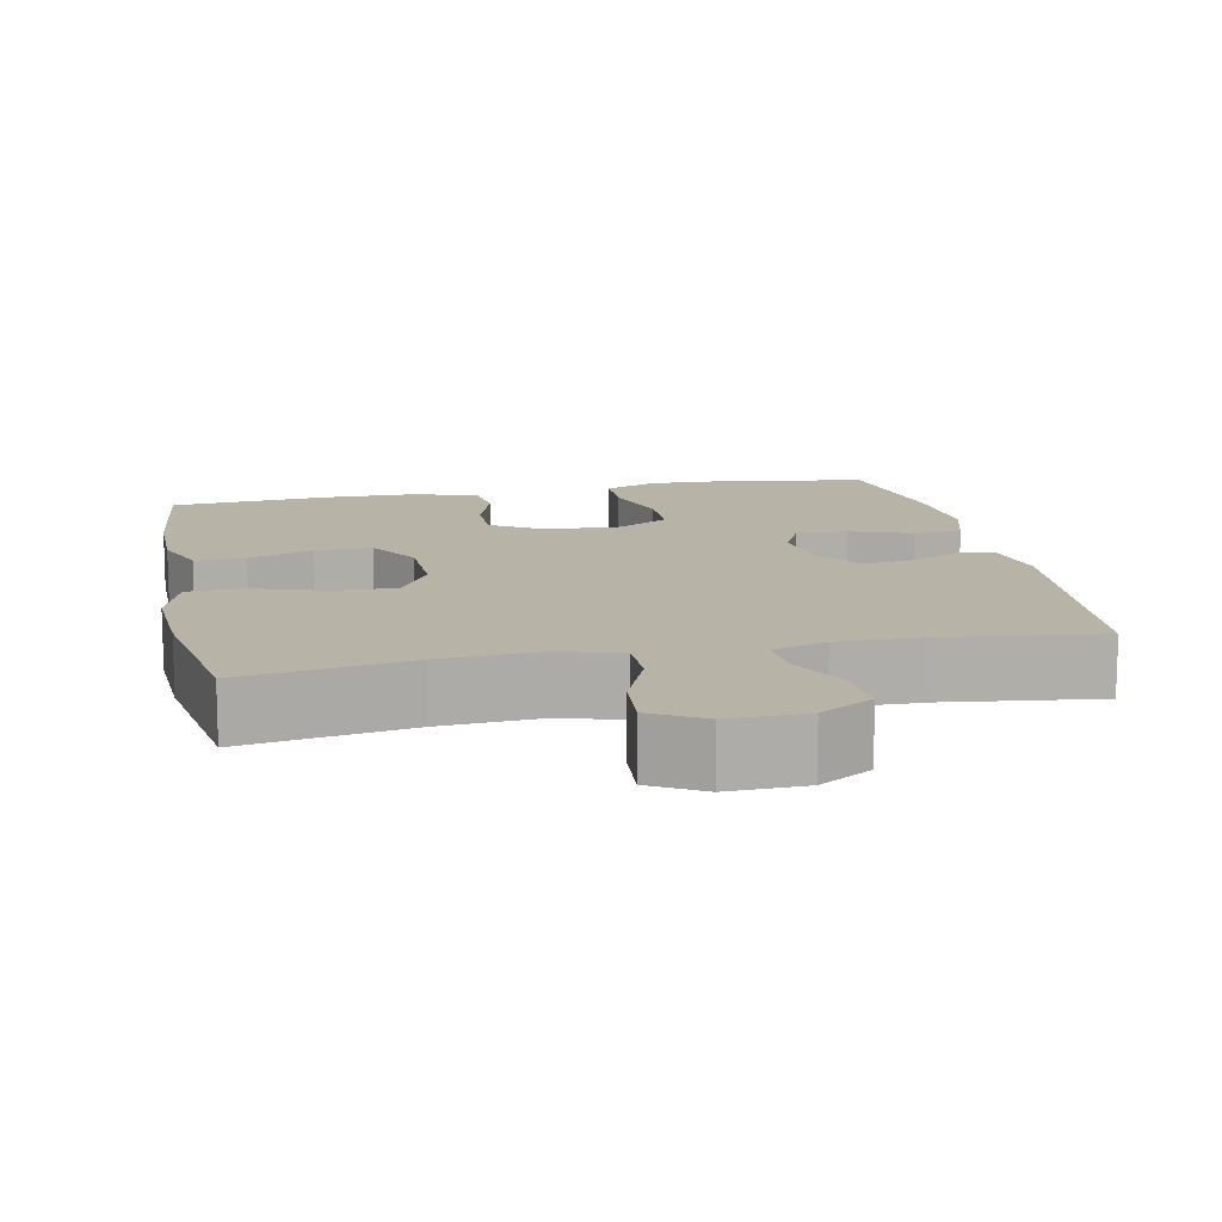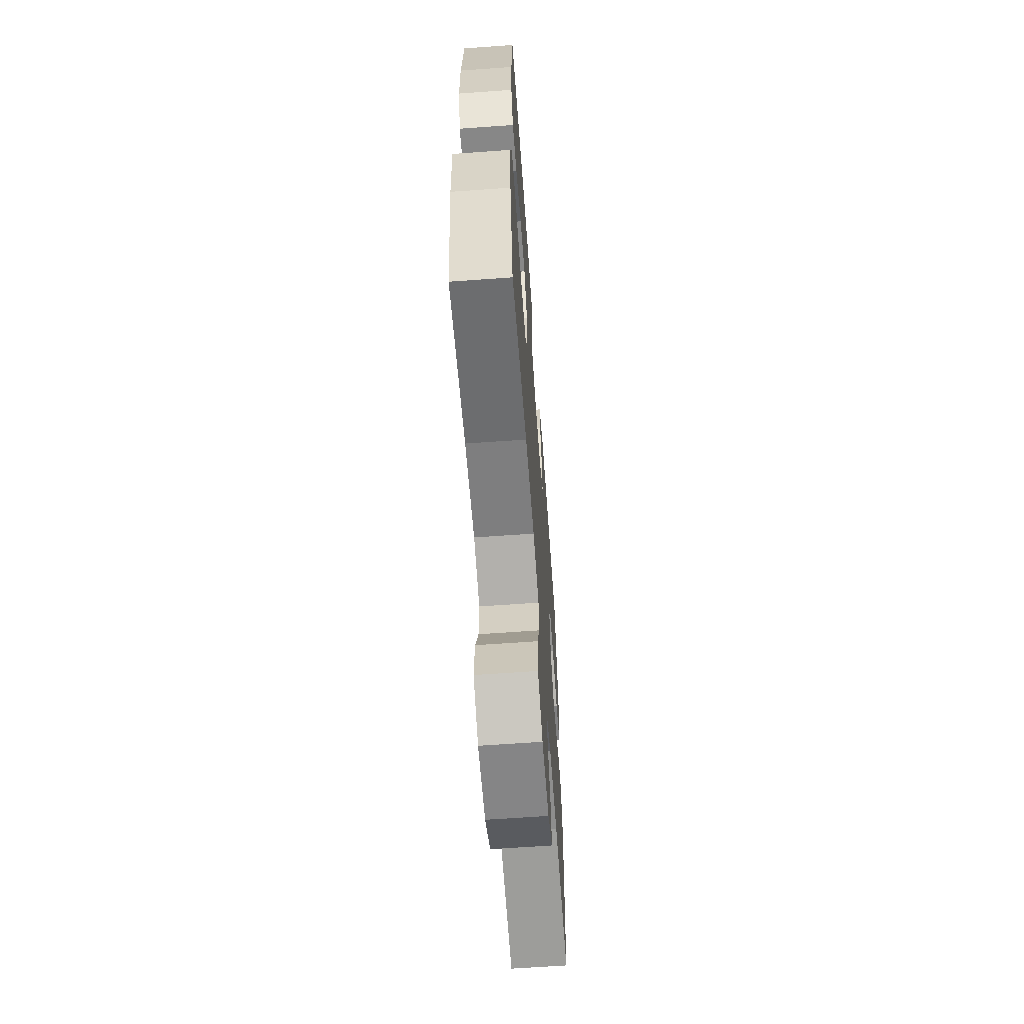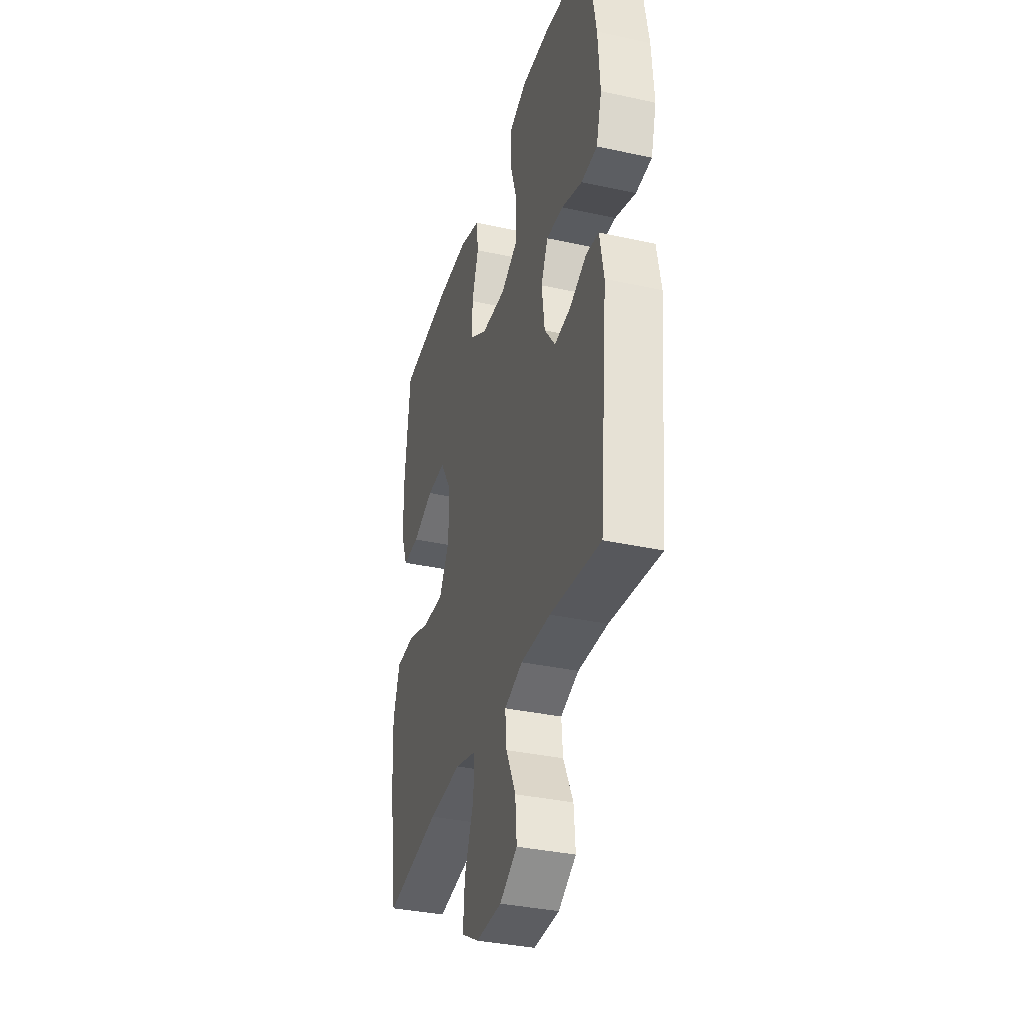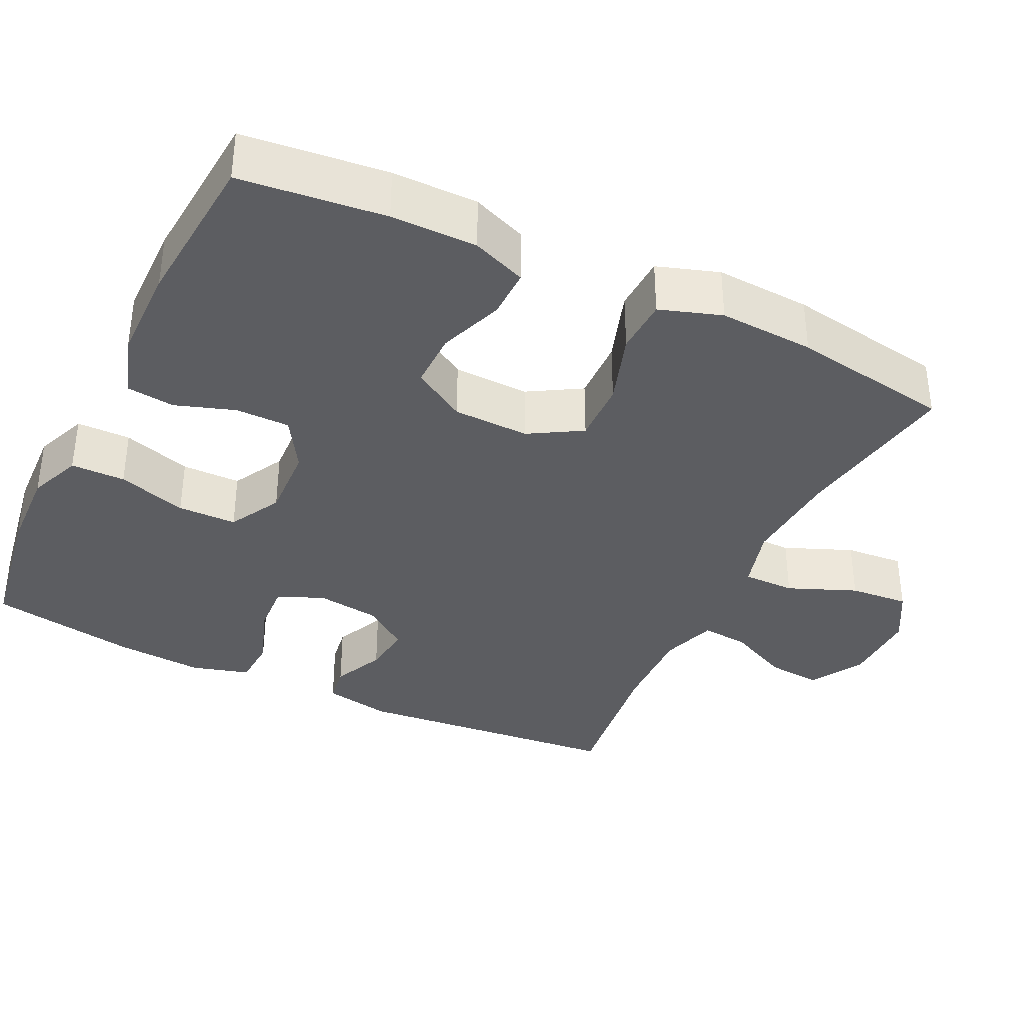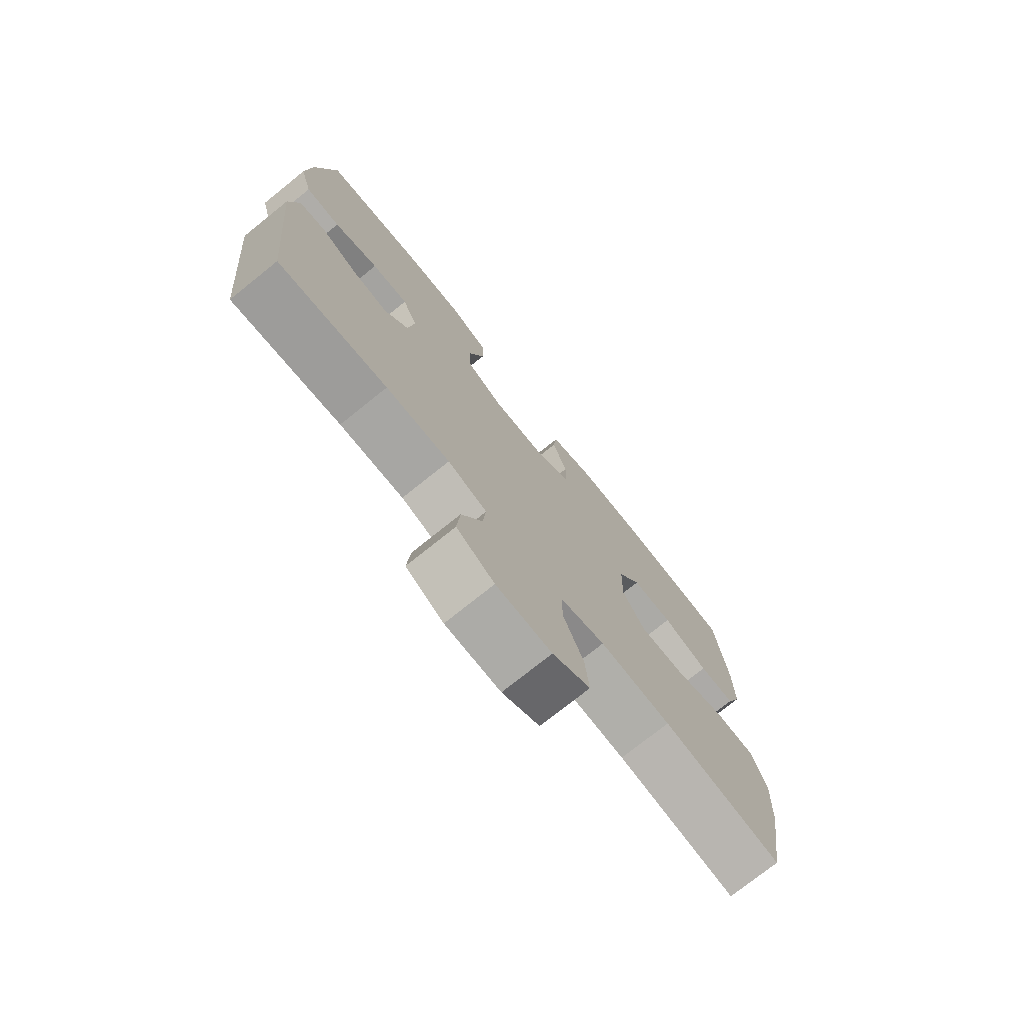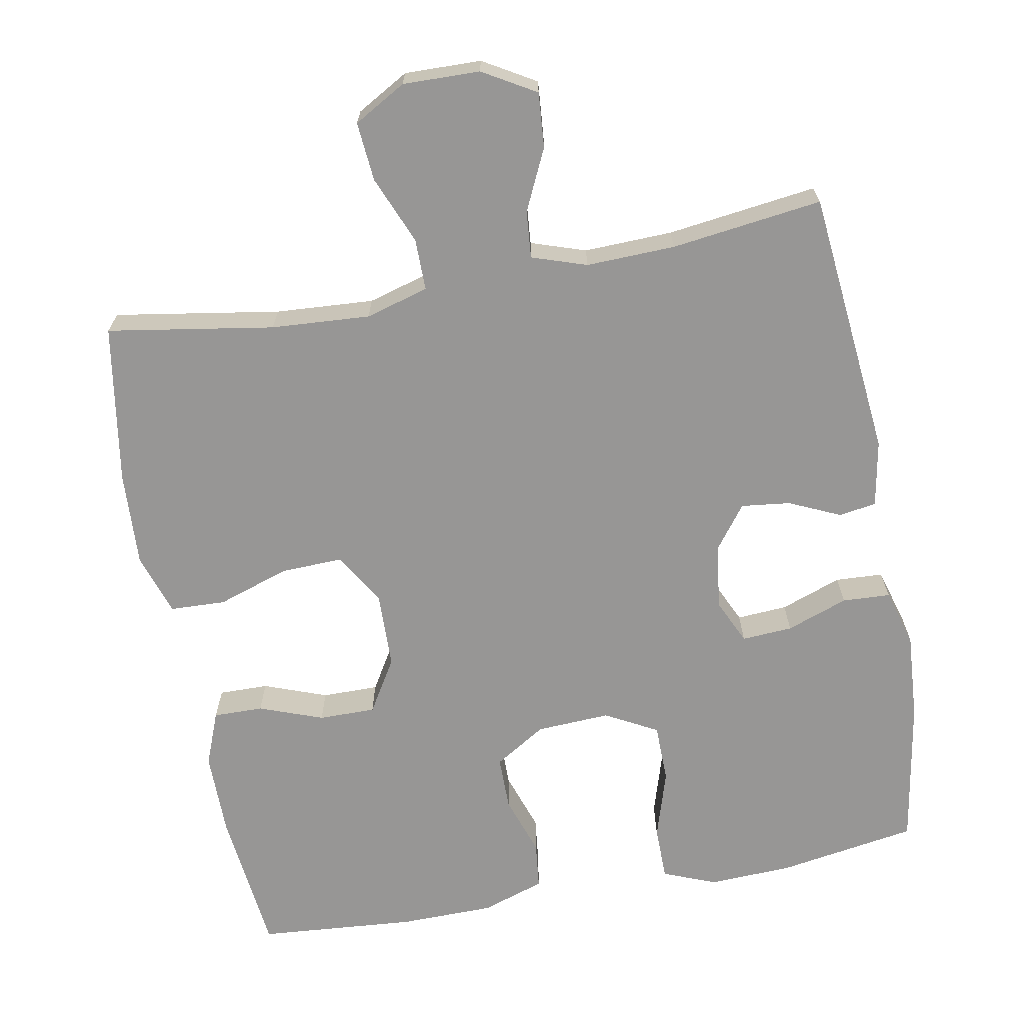
<metadata>
{"format":"obj","ext":"obj","renderer":"f3d","projection":"perspective","resolution":1024,"background":"white","views":[{"elev":12.9,"azim":168.4,"up":"+Y"},{"elev":-63.2,"azim":94.2,"up":"+Z"},{"elev":-35.3,"azim":-106.2,"up":"+Z"},{"elev":-36.7,"azim":64.2,"up":"+Y"},{"elev":-75.4,"azim":-51.3,"up":"+Z"},{"elev":-67.9,"azim":-169.4,"up":"+Y"}]}
</metadata>
<code>
o path2062
v -0.5258 0.0375 0.3419
v -0.5342 0.0375 0.2218
v -0.5116 0.0375 0.1438
v -0.4463 0.0375 0.1404
v -0.3623 0.0375 0.1705
v -0.2929 0.0375 0.1748
v -0.2647 0.0375 0.1133
v -0.2767 0.0375 0.02419
v -0.3212 0.0375 -0.03506
v -0.3882 0.0375 -0.02703
v -0.4582 0.0375 0.004875
v -0.5094 0.0375 -0.002907
v -0.5264 0.0375 -0.09384
v -0.4911 0.0375 -0.4591
v -0.285 0.0375 -0.433
v -0.1636 0.0375 -0.4295
v -0.08889 0.0375 -0.4545
v -0.09463 0.0375 -0.5188
v -0.1341 0.0375 -0.6023
v -0.1402 0.0375 -0.677
v -0.06837 0.0375 -0.7192
v 0.03669 0.0375 -0.7216
v 0.108 0.0375 -0.6811
v 0.1013 0.0375 -0.6005
v 0.06312 0.0375 -0.5079
v 0.06293 0.0375 -0.437
v 0.1488 0.0375 -0.4127
v 0.2836 0.0375 -0.4217
v 0.5106 0.0375 -0.4591
v 0.5461 0.0375 -0.2415
v 0.5529 0.0375 -0.1116
v 0.525 0.0375 -0.02752
v 0.4489 0.0375 -0.02444
v 0.3507 0.0375 -0.05695
v 0.2659 0.0375 -0.05947
v 0.2236 0.0375 0.01206
v 0.2264 0.0375 0.1158
v 0.2705 0.0375 0.1885
v 0.3481 0.0375 0.1879
v 0.435 0.0375 0.1557
v 0.5031 0.0375 0.1546
v 0.532 0.0375 0.2285
v 0.532 0.0375 0.3455
v 0.5106 0.0375 0.5428
v 0.2952 0.0375 0.5604
v 0.1657 0.0375 0.5589
v 0.08004 0.0375 0.5307
v 0.0726 0.0375 0.4663
v 0.1001 0.0375 0.3844
v 0.09978 0.0375 0.3106
v 0.02939 0.0375 0.2671
v -0.07136 0.0375 0.2622
v -0.1423 0.0375 0.3007
v -0.1431 0.0375 0.381
v -0.1139 0.0375 0.4752
v -0.1146 0.0375 0.5492
v -0.187 0.0375 0.5779
v -0.3004 0.0375 0.5735
v -0.4911 0.0375 0.5428
v -0.5258 -0.0375 0.3419
v -0.5342 -0.0375 0.2218
v -0.5116 -0.0375 0.1438
v -0.4463 -0.0375 0.1404
v -0.3623 -0.0375 0.1705
v -0.2929 -0.0375 0.1748
v -0.2647 -0.0375 0.1133
v -0.2767 -0.0375 0.02419
v -0.3212 -0.0375 -0.03506
v -0.3882 -0.0375 -0.02703
v -0.4582 -0.0375 0.004875
v -0.5094 -0.0375 -0.002907
v -0.5264 -0.0375 -0.09384
v -0.4911 -0.0375 -0.4591
v -0.285 -0.0375 -0.433
v -0.1636 -0.0375 -0.4295
v -0.08889 -0.0375 -0.4545
v -0.09463 -0.0375 -0.5188
v -0.1341 -0.0375 -0.6023
v -0.1402 -0.0375 -0.677
v -0.06837 -0.0375 -0.7192
v 0.03669 -0.0375 -0.7216
v 0.108 -0.0375 -0.6811
v 0.1013 -0.0375 -0.6005
v 0.06312 -0.0375 -0.5079
v 0.06293 -0.0375 -0.437
v 0.1488 -0.0375 -0.4127
v 0.2836 -0.0375 -0.4217
v 0.5106 -0.0375 -0.4591
v 0.5461 -0.0375 -0.2415
v 0.5529 -0.0375 -0.1116
v 0.525 -0.0375 -0.02752
v 0.4489 -0.0375 -0.02444
v 0.3507 -0.0375 -0.05695
v 0.2659 -0.0375 -0.05947
v 0.2236 -0.0375 0.01206
v 0.2264 -0.0375 0.1158
v 0.2705 -0.0375 0.1885
v 0.3481 -0.0375 0.1879
v 0.435 -0.0375 0.1557
v 0.5031 -0.0375 0.1546
v 0.532 -0.0375 0.2285
v 0.532 -0.0375 0.3455
v 0.5106 -0.0375 0.5428
v 0.2952 -0.0375 0.5604
v 0.1657 -0.0375 0.5589
v 0.08004 -0.0375 0.5307
v 0.0726 -0.0375 0.4663
v 0.1001 -0.0375 0.3844
v 0.09978 -0.0375 0.3106
v 0.02939 -0.0375 0.2671
v -0.07136 -0.0375 0.2622
v -0.1423 -0.0375 0.3007
v -0.1431 -0.0375 0.381
v -0.1139 -0.0375 0.4752
v -0.1146 -0.0375 0.5492
v -0.187 -0.0375 0.5779
v -0.3004 -0.0375 0.5735
v -0.4911 -0.0375 0.5428
v -0.5258 0.0375 0.3419
v -0.5342 0.0375 0.2218
v -0.5116 0.0375 0.1438
v -0.5116 0.0375 0.1438
v -0.5094 0.0375 -0.002907
v -0.5094 0.0375 -0.002907
v -0.5264 0.0375 -0.09384
v -0.4463 0.0375 0.1404
v -0.4582 0.0375 0.004875
v -0.4911 0.0375 0.5428
v -0.4911 0.0375 0.5428
v -0.4911 0.0375 -0.4591
v -0.4911 0.0375 -0.4591
v -0.3882 0.0375 -0.02703
v -0.3623 0.0375 0.1705
v -0.3004 0.0375 0.5735
v -0.285 0.0375 -0.433
v -0.3212 0.0375 -0.03506
v -0.2929 0.0375 0.1748
v -0.2929 0.0375 0.1748
v -0.2767 0.0375 0.02419
v -0.187 0.0375 0.5779
v -0.2647 0.0375 0.1133
v -0.1636 0.0375 -0.4295
v -0.1146 0.0375 0.5492
v -0.1146 0.0375 0.5492
v -0.1423 0.0375 0.3007
v -0.1423 0.0375 0.3007
v -0.1431 0.0375 0.381
v -0.08889 0.0375 -0.4545
v -0.08889 0.0375 -0.4545
v -0.1139 0.0375 0.4752
v -0.07136 0.0375 0.2622
v -0.1341 0.0375 -0.6023
v -0.1402 0.0375 -0.677
v -0.1402 0.0375 -0.677
v -0.06837 0.0375 -0.7192
v -0.09463 0.0375 -0.5188
v 0.02939 0.0375 0.2671
v 0.03669 0.0375 -0.7216
v 0.09978 0.0375 0.3106
v 0.06312 0.0375 -0.5079
v 0.06293 0.0375 -0.437
v 0.06293 0.0375 -0.437
v 0.108 0.0375 -0.6811
v 0.108 0.0375 -0.6811
v 0.1488 0.0375 -0.4127
v 0.1013 0.0375 -0.6005
v 0.08004 0.0375 0.5307
v 0.08004 0.0375 0.5307
v 0.0726 0.0375 0.4663
v 0.1001 0.0375 0.3844
v 0.1657 0.0375 0.5589
v 0.2836 0.0375 -0.4217
v 0.2952 0.0375 0.5604
v 0.2236 0.0375 0.01206
v 0.2264 0.0375 0.1158
v 0.2659 0.0375 -0.05947
v 0.2659 0.0375 -0.05947
v 0.2705 0.0375 0.1885
v 0.3507 0.0375 -0.05695
v 0.3481 0.0375 0.1879
v 0.435 0.0375 0.1557
v 0.4489 0.0375 -0.02444
v 0.5106 0.0375 0.5428
v 0.5106 0.0375 0.5428
v 0.5031 0.0375 0.1546
v 0.5031 0.0375 0.1546
v 0.525 0.0375 -0.02752
v 0.525 0.0375 -0.02752
v 0.5106 0.0375 -0.4591
v 0.5106 0.0375 -0.4591
v 0.532 0.0375 0.2285
v 0.532 0.0375 0.3455
v 0.5529 0.0375 -0.1116
v 0.5461 0.0375 -0.2415
v -0.5258 -0.0375 0.3419
v -0.5342 -0.0375 0.2218
v -0.5116 -0.0375 0.1438
v -0.5116 -0.0375 0.1438
v -0.5094 -0.0375 -0.002907
v -0.5094 -0.0375 -0.002907
v -0.5264 -0.0375 -0.09384
v -0.4463 -0.0375 0.1404
v -0.4582 -0.0375 0.004875
v -0.4911 -0.0375 0.5428
v -0.4911 -0.0375 0.5428
v -0.4911 -0.0375 -0.4591
v -0.4911 -0.0375 -0.4591
v -0.3882 -0.0375 -0.02703
v -0.3623 -0.0375 0.1705
v -0.3004 -0.0375 0.5735
v -0.285 -0.0375 -0.433
v -0.3212 -0.0375 -0.03506
v -0.2929 -0.0375 0.1748
v -0.2929 -0.0375 0.1748
v -0.2767 -0.0375 0.02419
v -0.187 -0.0375 0.5779
v -0.2647 -0.0375 0.1133
v -0.1636 -0.0375 -0.4295
v -0.1146 -0.0375 0.5492
v -0.1146 -0.0375 0.5492
v -0.1423 -0.0375 0.3007
v -0.1423 -0.0375 0.3007
v -0.1431 -0.0375 0.381
v -0.08889 -0.0375 -0.4545
v -0.08889 -0.0375 -0.4545
v -0.1139 -0.0375 0.4752
v -0.07136 -0.0375 0.2622
v -0.1341 -0.0375 -0.6023
v -0.1402 -0.0375 -0.677
v -0.1402 -0.0375 -0.677
v -0.06837 -0.0375 -0.7192
v -0.09463 -0.0375 -0.5188
v 0.02939 -0.0375 0.2671
v 0.03669 -0.0375 -0.7216
v 0.09978 -0.0375 0.3106
v 0.06312 -0.0375 -0.5079
v 0.06293 -0.0375 -0.437
v 0.06293 -0.0375 -0.437
v 0.108 -0.0375 -0.6811
v 0.108 -0.0375 -0.6811
v 0.1488 -0.0375 -0.4127
v 0.1013 -0.0375 -0.6005
v 0.08004 -0.0375 0.5307
v 0.08004 -0.0375 0.5307
v 0.0726 -0.0375 0.4663
v 0.1001 -0.0375 0.3844
v 0.1657 -0.0375 0.5589
v 0.2836 -0.0375 -0.4217
v 0.2952 -0.0375 0.5604
v 0.2236 -0.0375 0.01206
v 0.2264 -0.0375 0.1158
v 0.2659 -0.0375 -0.05947
v 0.2659 -0.0375 -0.05947
v 0.2705 -0.0375 0.1885
v 0.3507 -0.0375 -0.05695
v 0.3481 -0.0375 0.1879
v 0.435 -0.0375 0.1557
v 0.4489 -0.0375 -0.02444
v 0.5106 -0.0375 0.5428
v 0.5106 -0.0375 0.5428
v 0.5031 -0.0375 0.1546
v 0.5031 -0.0375 0.1546
v 0.525 -0.0375 -0.02752
v 0.525 -0.0375 -0.02752
v 0.5106 -0.0375 -0.4591
v 0.5106 -0.0375 -0.4591
v 0.532 -0.0375 0.2285
v 0.532 -0.0375 0.3455
v 0.5529 -0.0375 -0.1116
v 0.5461 -0.0375 -0.2415
f 235 254 246
f 221 217 227
f 263 258 269
f 250 251 233
f 267 257 261
f 211 212 201
f 195 210 204
f 270 248 265
f 226 210 223
f 232 236 224
f 249 256 268
f 239 242 234
f 249 268 259
f 233 251 235
f 218 215 212
f 269 255 270
f 209 196 202
f 213 195 209
f 248 252 241
f 201 208 203
f 236 232 242
f 224 237 218
f 195 213 223
f 211 201 206
f 217 221 213
f 228 242 232
f 247 246 249
f 237 250 215
f 201 203 199
f 218 237 215
f 234 242 231
f 256 249 254
f 231 242 228
f 251 254 235
f 256 267 268
f 254 249 246
f 209 195 196
f 202 196 197
f 252 248 255
f 195 223 210
f 216 226 219
f 227 250 233
f 215 227 217
f 213 221 223
f 246 247 245
f 250 227 215
f 270 255 248
f 237 252 250
f 201 212 208
f 245 247 243
f 267 256 257
f 255 269 258
f 229 231 228
f 237 224 236
f 210 226 216
f 241 252 237
f 218 212 211
f 1 2 61 60
f 2 122 198 61
f 124 13 72 200
f 3 4 63 62
f 11 12 71 70
f 129 1 60 205
f 13 131 207 72
f 10 11 70 69
f 4 5 64 63
f 58 59 118 117
f 14 15 74 73
f 9 10 69 68
f 5 138 214 64
f 8 9 68 67
f 57 58 117 116
f 6 7 66 65
f 15 16 75 74
f 7 8 67 66
f 144 57 116 220
f 146 54 113 222
f 16 149 225 75
f 55 56 115 114
f 54 55 114 113
f 52 53 112 111
f 19 154 230 78
f 20 21 80 79
f 18 19 78 77
f 17 18 77 76
f 51 52 111 110
f 21 22 81 80
f 50 51 110 109
f 25 162 238 84
f 22 164 240 81
f 26 27 86 85
f 24 25 84 83
f 23 24 83 82
f 168 48 107 244
f 48 49 108 107
f 46 47 106 105
f 49 50 109 108
f 27 28 87 86
f 45 46 105 104
f 36 37 96 95
f 177 36 95 253
f 37 38 97 96
f 34 35 94 93
f 38 39 98 97
f 39 40 99 98
f 33 34 93 92
f 184 45 104 260
f 40 186 262 99
f 188 33 92 264
f 28 190 266 87
f 41 42 101 100
f 43 44 103 102
f 42 43 102 101
f 31 32 91 90
f 30 31 90 89
f 29 30 89 88
f 159 170 178
f 145 151 141
f 187 193 182
f 174 157 175
f 191 185 181
f 135 125 136
f 119 128 134
f 194 189 172
f 150 147 134
f 156 148 160
f 173 192 180
f 163 158 166
f 173 183 192
f 157 159 175
f 142 136 139
f 193 194 179
f 133 126 120
f 137 133 119
f 172 165 176
f 125 127 132
f 160 166 156
f 148 142 161
f 119 147 137
f 135 130 125
f 141 137 145
f 152 156 166
f 171 173 170
f 161 139 174
f 125 123 127
f 142 139 161
f 158 155 166
f 180 178 173
f 155 152 166
f 175 159 178
f 180 192 191
f 178 170 173
f 133 120 119
f 126 121 120
f 176 179 172
f 119 134 147
f 140 143 150
f 151 157 174
f 139 141 151
f 137 147 145
f 170 169 171
f 174 139 151
f 194 172 179
f 161 174 176
f 125 132 136
f 169 167 171
f 191 181 180
f 179 182 193
f 153 152 155
f 161 160 148
f 134 140 150
f 165 161 176
f 142 135 136

</code>
